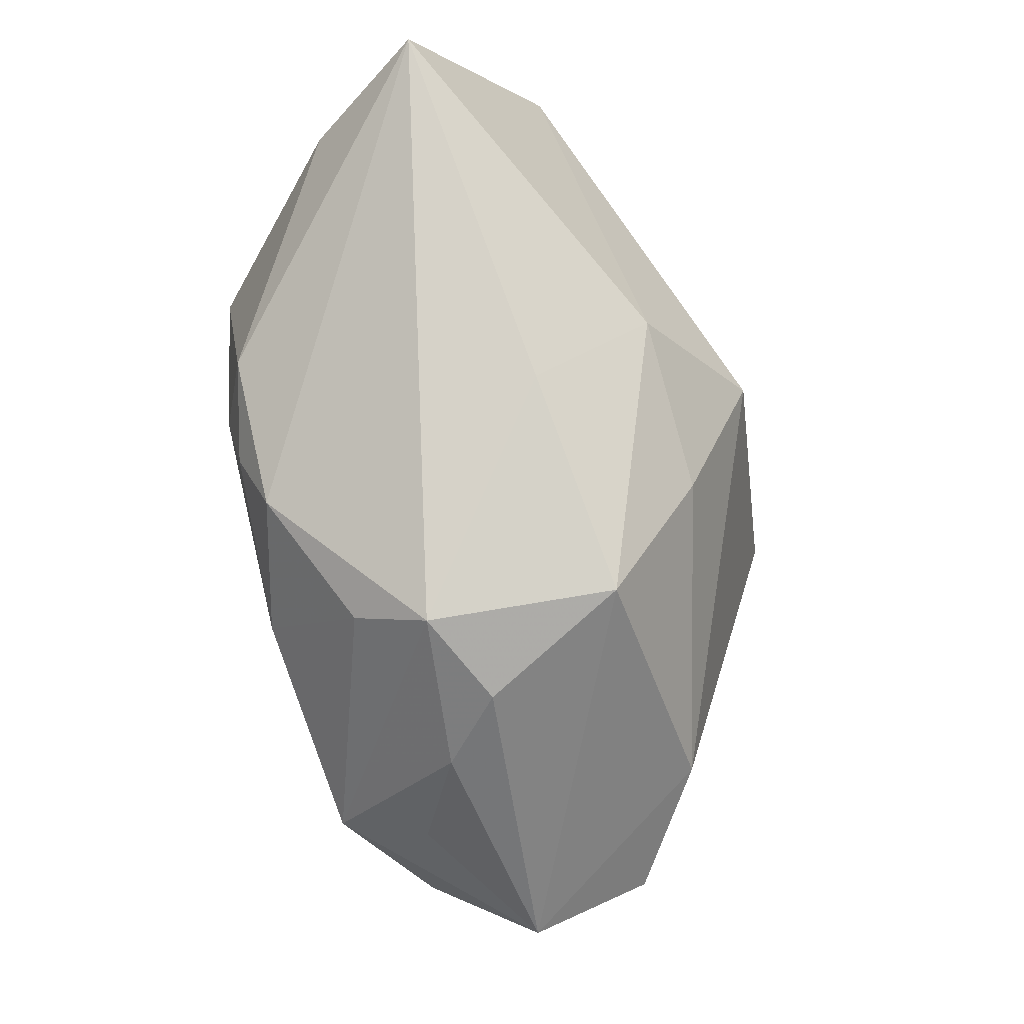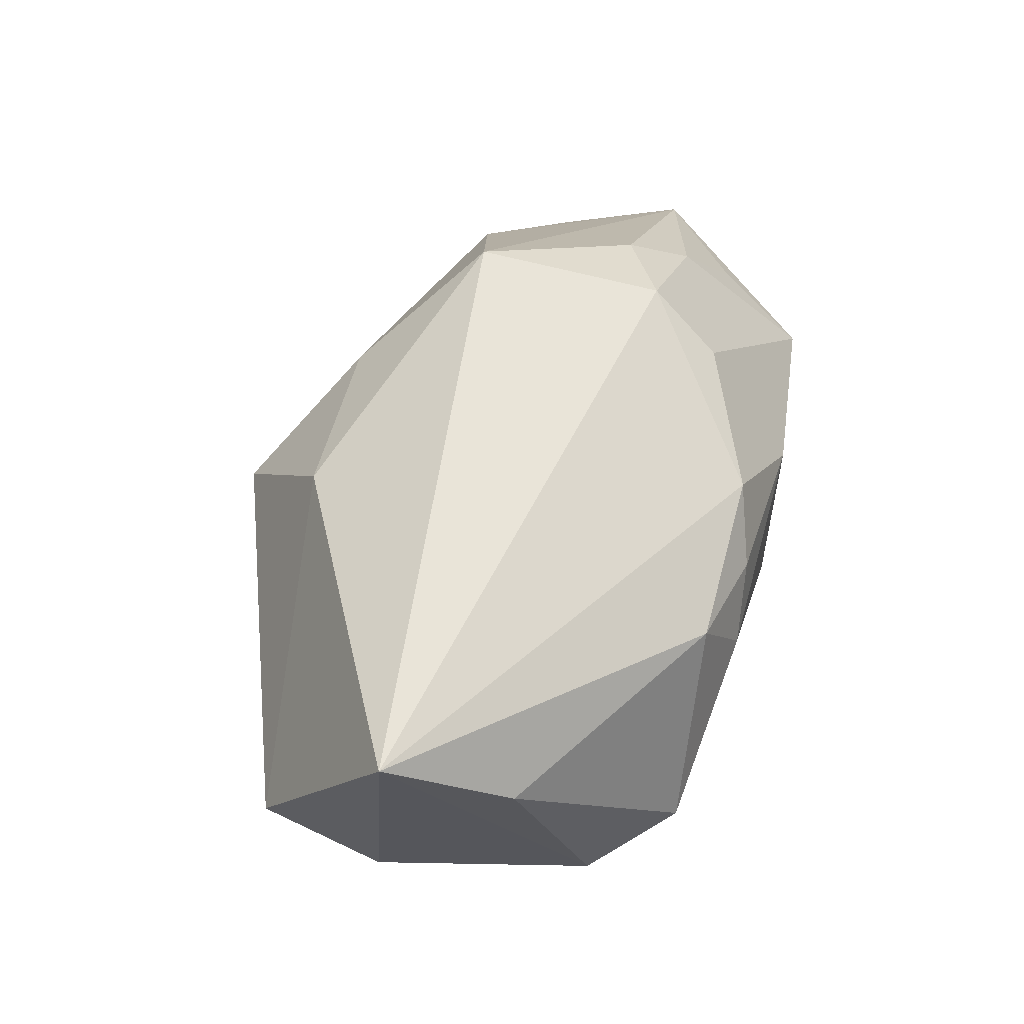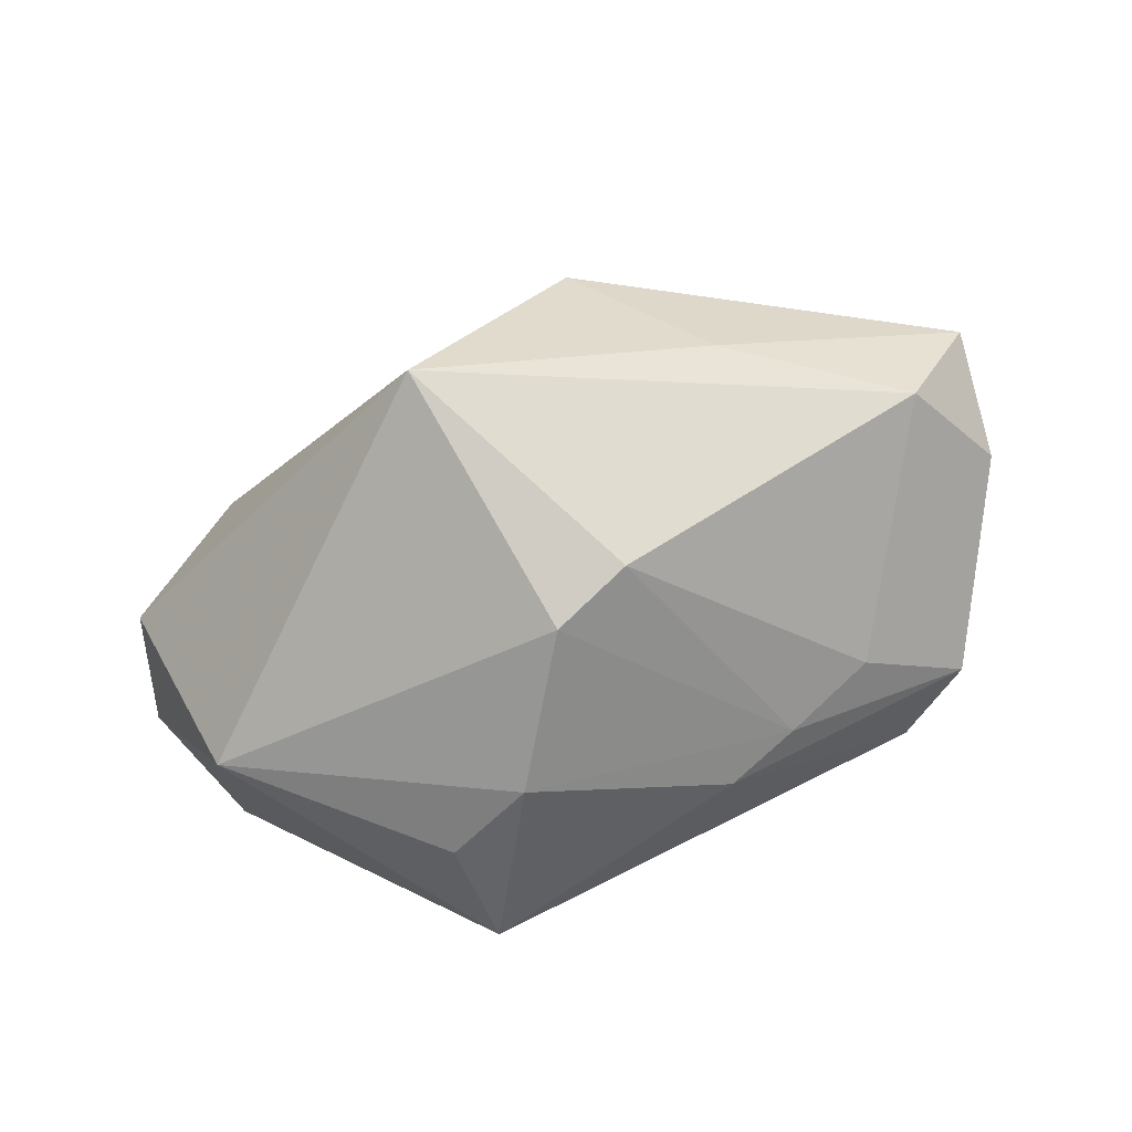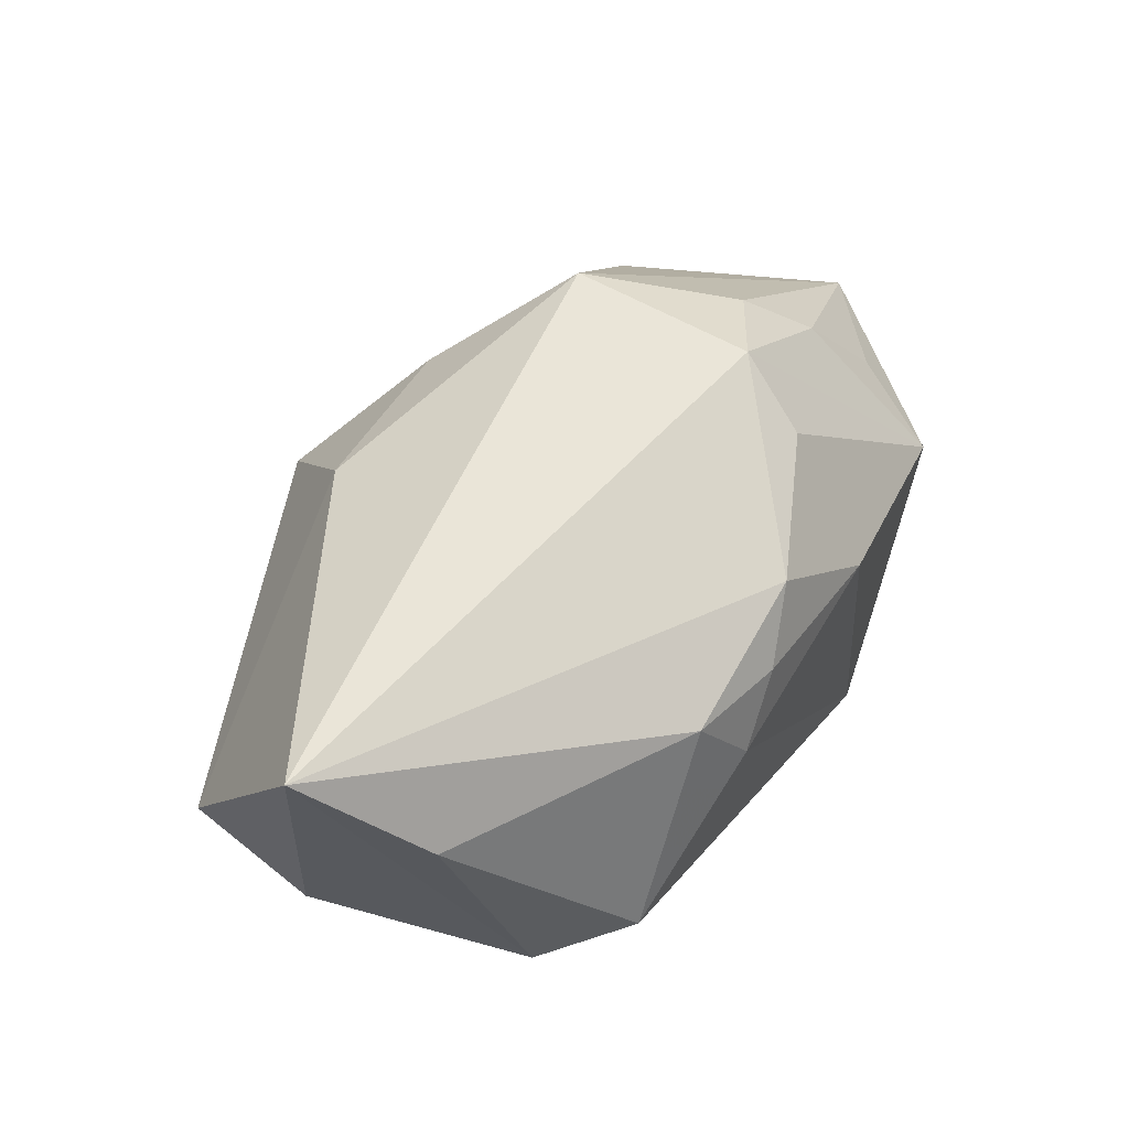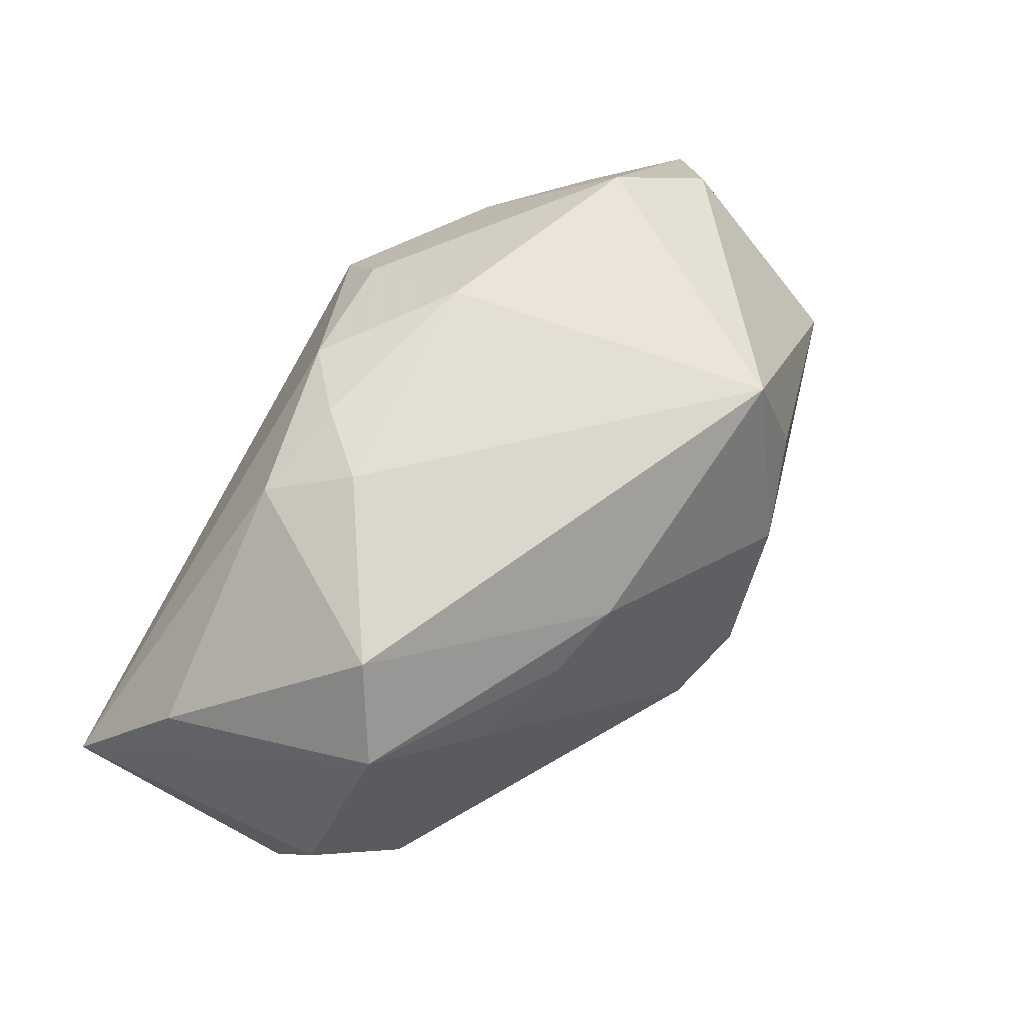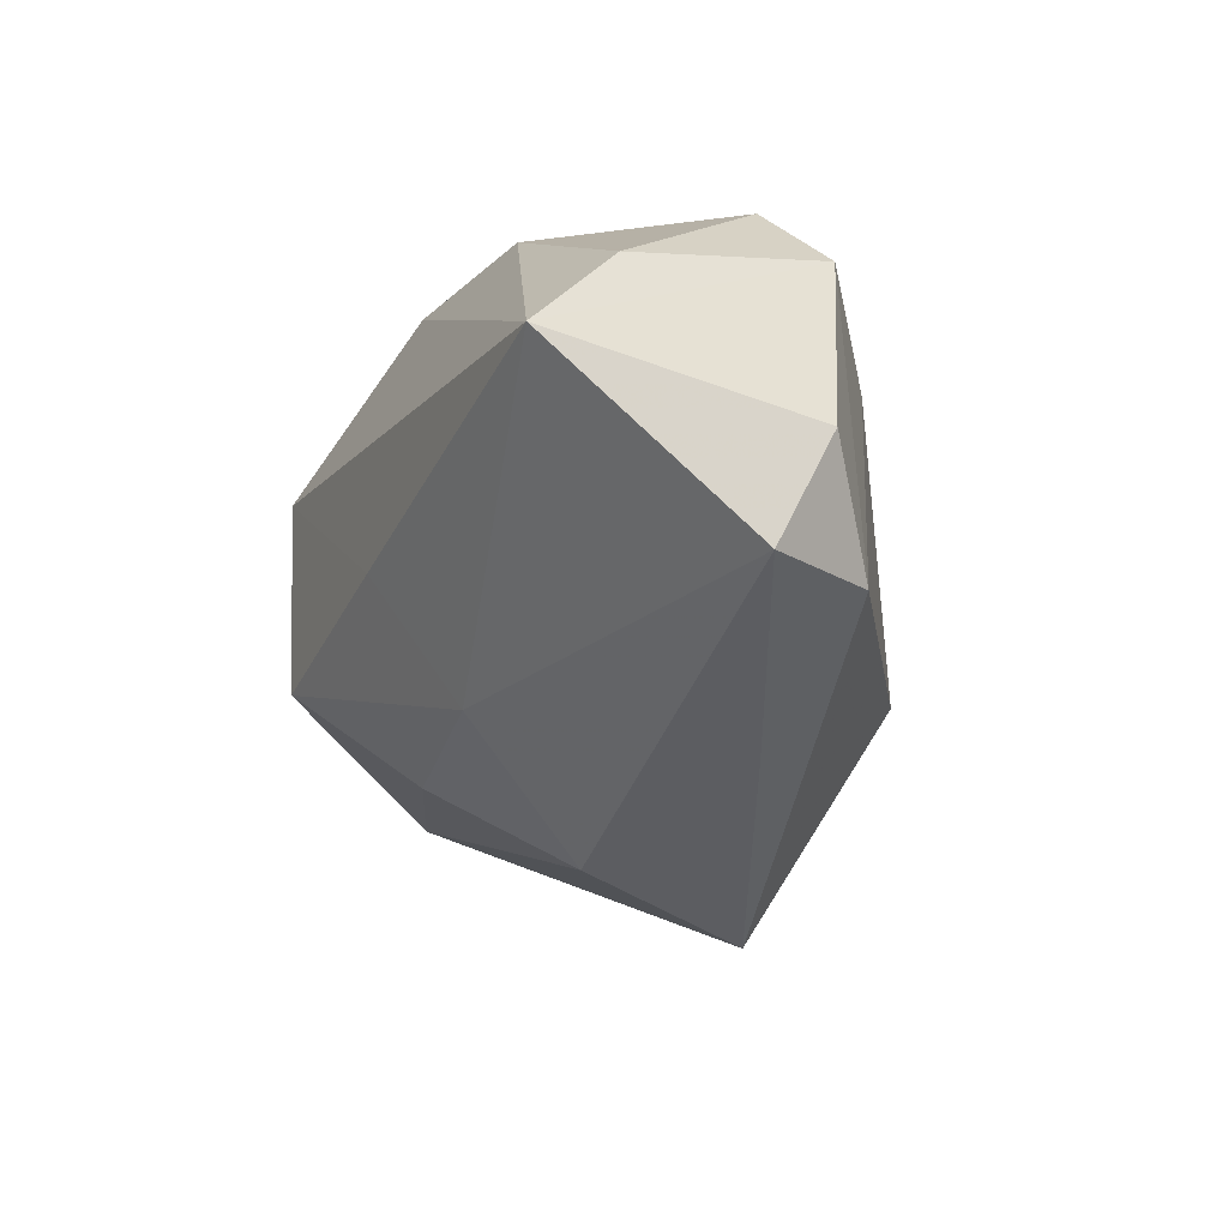
<metadata>
{"format":"obj","ext":"obj","renderer":"f3d","projection":"perspective","resolution":1024,"background":"white","views":[{"elev":79.5,"azim":-103.2,"up":"+Z"},{"elev":58.7,"azim":105.5,"up":"+Z"},{"elev":-69.2,"azim":12.8,"up":"+Z"},{"elev":57.2,"azim":120.6,"up":"+Z"},{"elev":67.0,"azim":118.0,"up":"+Y"},{"elev":-23.9,"azim":65.8,"up":"+Y"}]}
</metadata>
<code>
v -0.0267 0.01986 0.001437
v 0.03694 -0.01409 0.004151
v 0.02548 0.02015 -0.001315
v -0.02006 0.003761 0.01909
v 0.03115 0.01353 -0.004672
v -0.02936 -0.01289 0.004083
v -0.004974 -0.01829 0.01322
v 0.009634 0.01416 -0.01655
v 0.01013 -0.01761 0.0157
v -0.03429 0.01316 -0.004242
v -0.03858 -0.006533 -0.002774
v 0.001539 0.01934 0.01684
v 0.03131 -0.01281 -0.006172
v 0.01537 0.0194 0.01419
v -0.006504 0.006947 -0.02511
v -0.04063 0.004398 0.0004847
v 0.005431 -0.00946 -0.02304
v 0.03868 -0.002203 0.0227
v -0.02434 0.00855 0.0138
v 0.01552 0.01136 -0.01462
v 0.03725 -0.004017 -0.0007945
v 0.006071 -0.006217 0.02207
v -0.008219 -0.02675 -0.01609
v 0.02272 0.008002 -0.01142
v -0.02962 0.01222 0.005531
v -0.01365 0.01209 -0.02289
v 0.03451 0.007624 0.01422
v 0.004525 -0.0265 0.003886
v 0.006781 0.02125 0.01246
v -0.01278 0.00778 0.0227
v 0.01164 0.02192 0.007319
v 0.01585 -0.02036 -0.005479
v -0.008226 0.02192 0.008161
v -0.01055 0.01388 0.01843
v -0.000766 -0.006258 -0.0253
v -0.03148 0.001794 -0.01896
v -0.0123 0.02192 -0.01997
v -0.01374 -0.008625 0.02159
f 16 6 38
f 28 6 23
f 30 1 19
f 3 8 37
f 22 18 30
f 30 38 22
f 22 9 18
f 38 9 22
f 7 6 28
f 7 38 6
f 28 9 7
f 7 9 38
f 3 14 27
f 27 14 18
f 30 18 12
f 18 14 12
f 2 9 28
f 18 9 2
f 11 6 16
f 11 23 6
f 17 23 35
f 13 23 17
f 25 1 16
f 16 19 25
f 25 19 1
f 16 38 4
f 4 19 16
f 4 38 30
f 30 19 4
f 21 2 13
f 18 2 21
f 16 1 10
f 1 37 10
f 15 37 8
f 34 1 30
f 30 12 34
f 33 37 1
f 1 34 33
f 33 34 12
f 32 23 13
f 13 2 32
f 28 23 32
f 32 2 28
f 13 17 24
f 29 12 14
f 29 33 12
f 36 15 35
f 35 23 36
f 23 11 36
f 36 10 37
f 36 11 16
f 16 10 36
f 20 24 17
f 20 17 35
f 35 15 20
f 20 15 8
f 3 27 5
f 24 20 5
f 5 21 13
f 13 24 5
f 5 27 18
f 18 21 5
f 5 8 3
f 5 20 8
f 37 33 31
f 33 29 31
f 3 37 31
f 31 14 3
f 31 29 14
f 37 15 26
f 26 36 37
f 15 36 26

</code>
